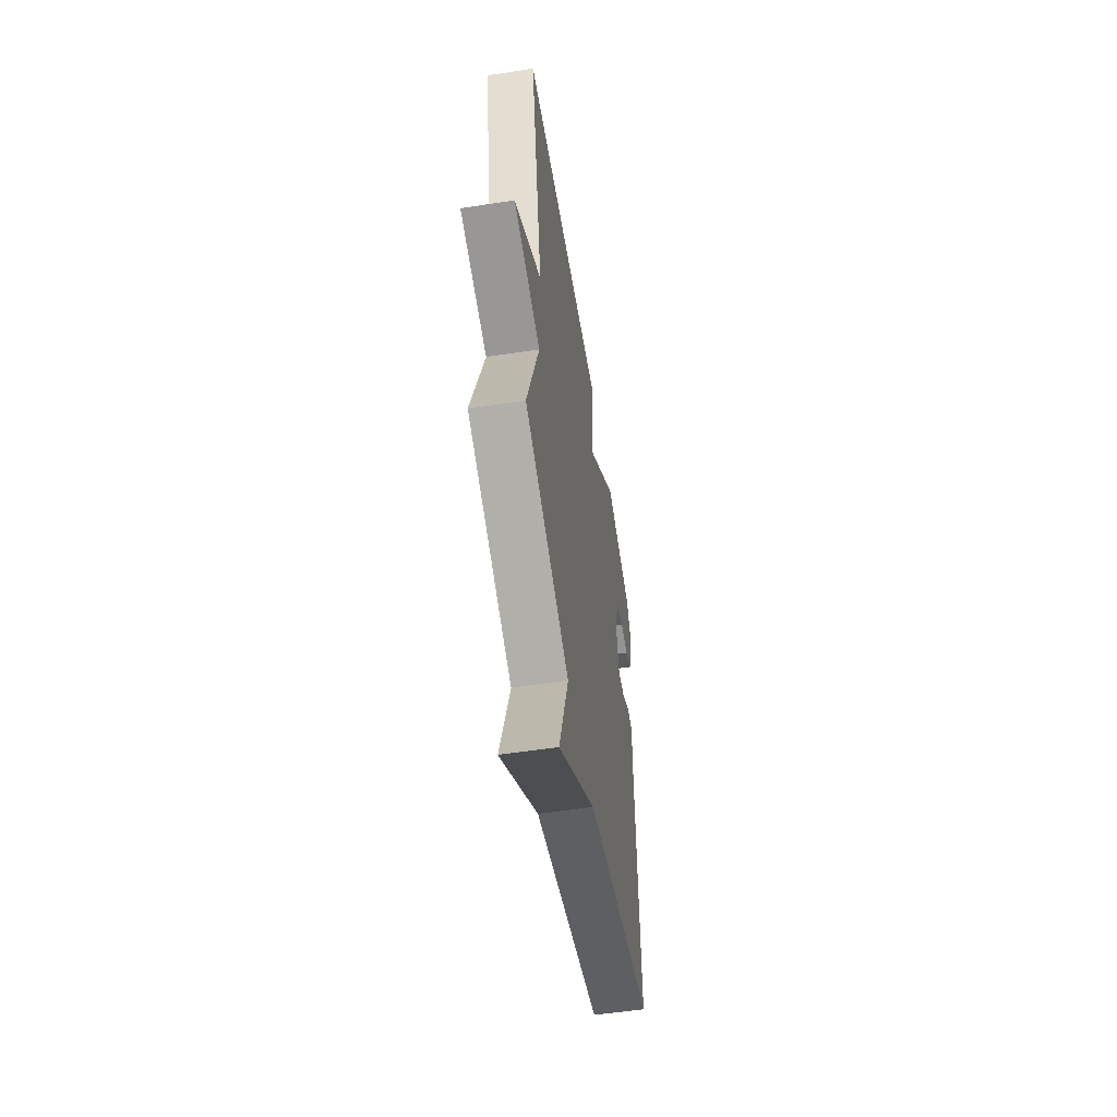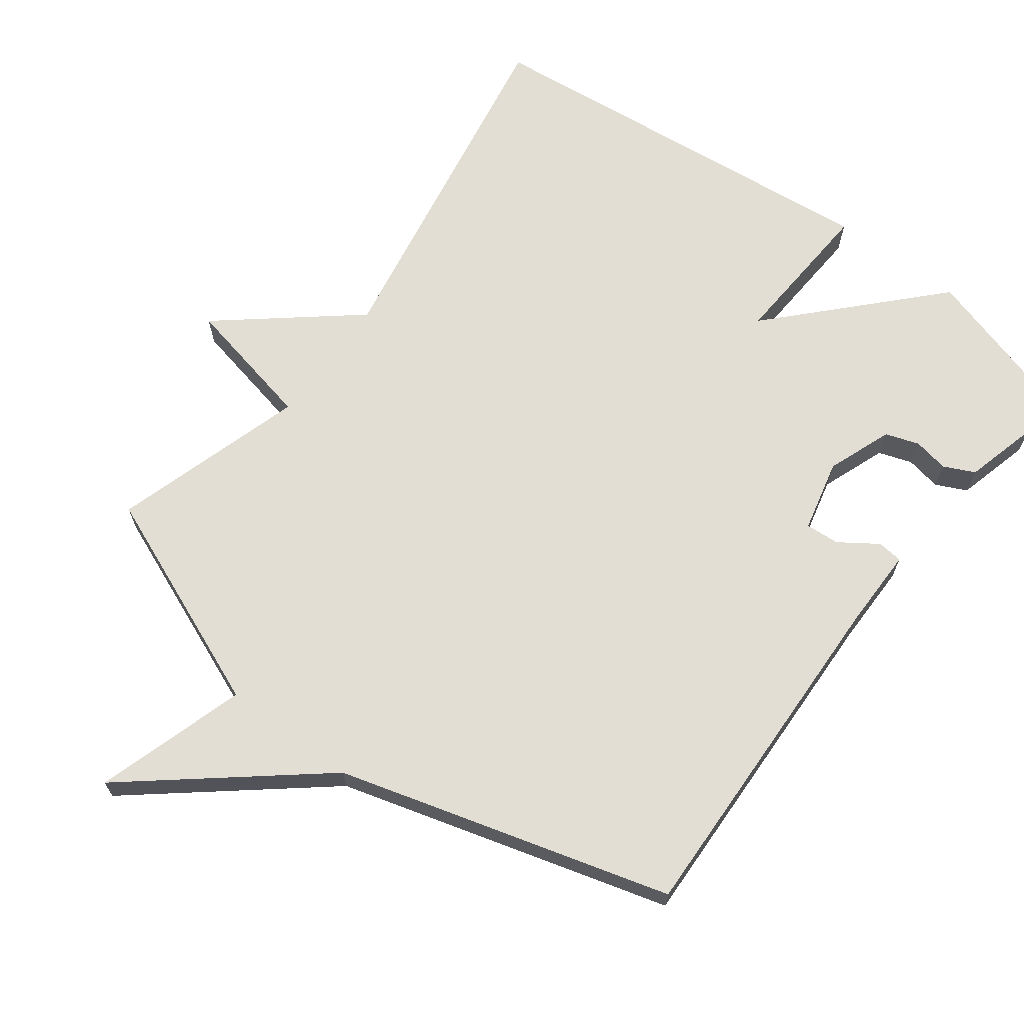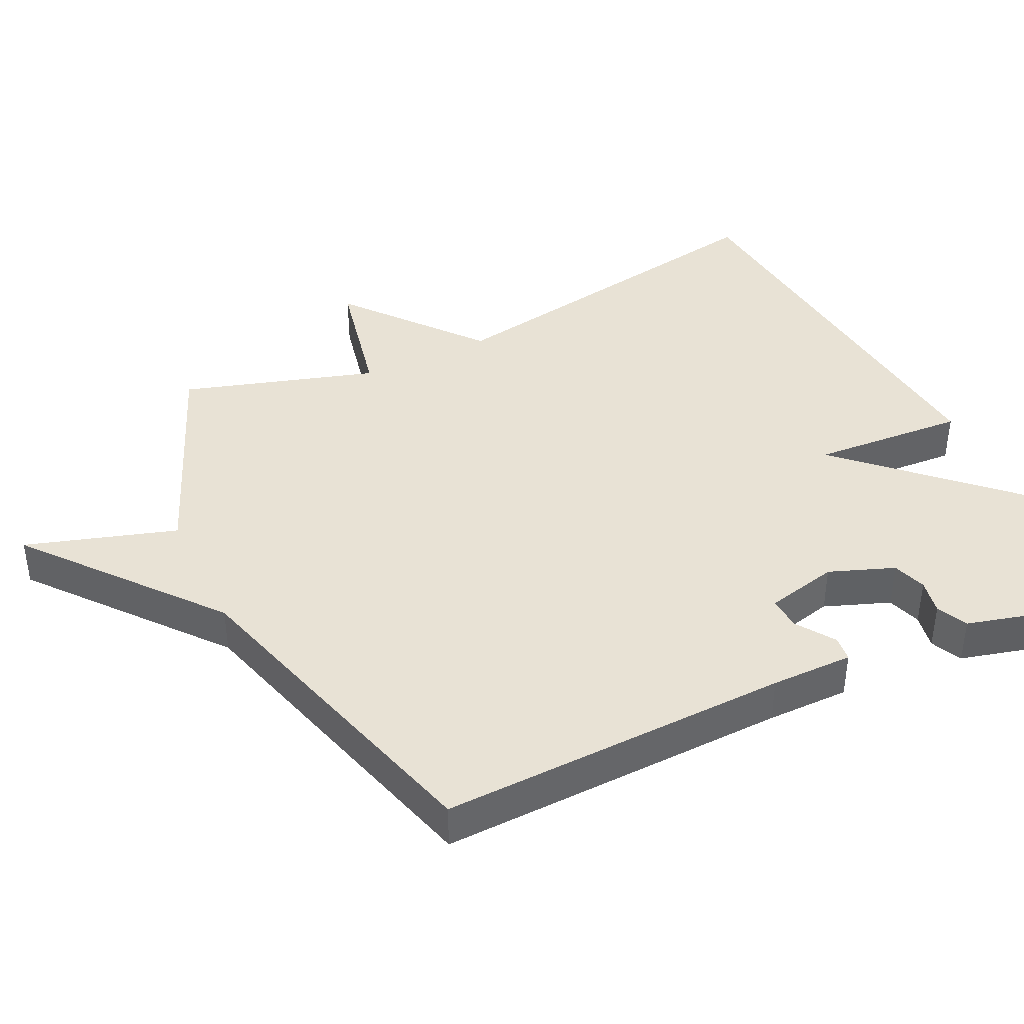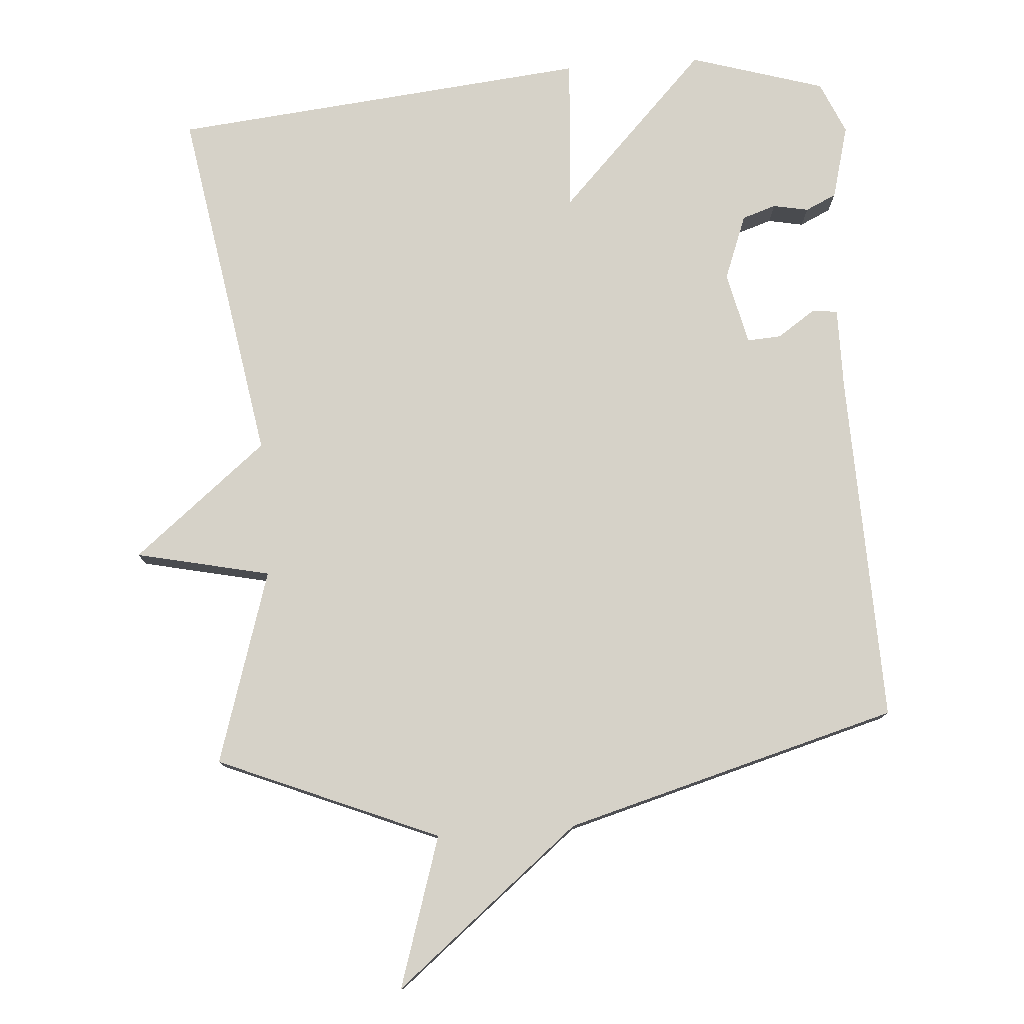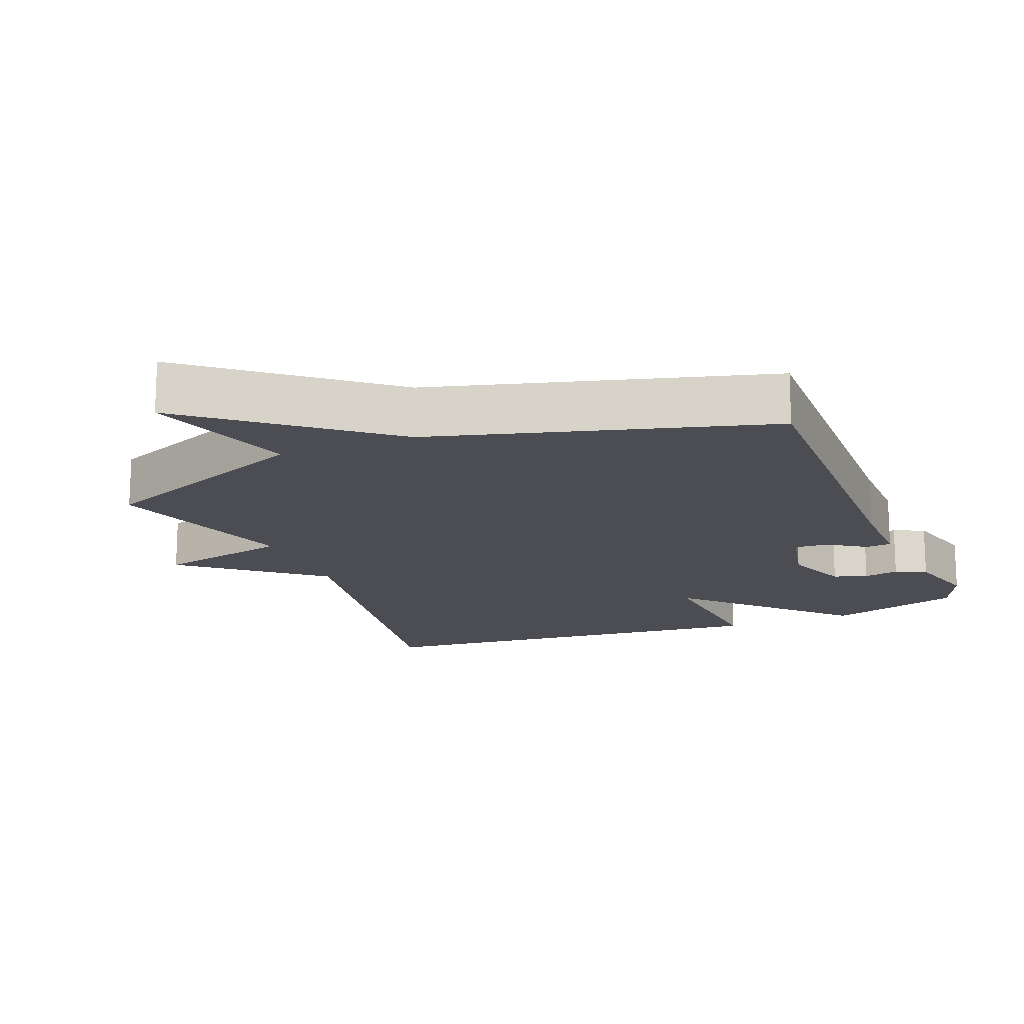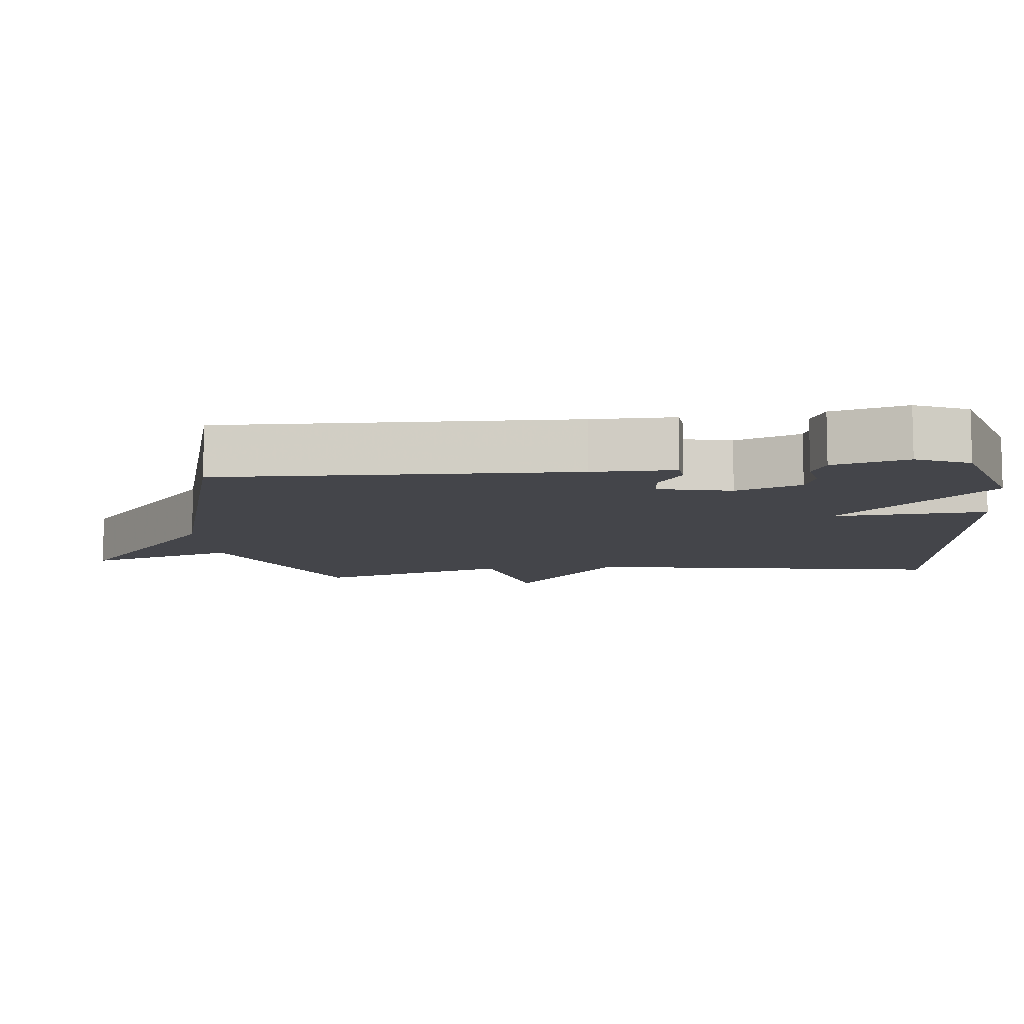
<metadata>
{"format":"obj","ext":"obj","renderer":"f3d","projection":"perspective","resolution":1024,"background":"white","views":[{"elev":-56.2,"azim":99.1,"up":"+Z"},{"elev":67.2,"azim":-143.6,"up":"+Y"},{"elev":40.9,"azim":-115.9,"up":"+Y"},{"elev":77.9,"azim":175.8,"up":"+Y"},{"elev":-16.4,"azim":-158.1,"up":"+Y"},{"elev":-9.3,"azim":-84.1,"up":"+Y"}]}
</metadata>
<code>
v -0.5 0.07 0.5
v -0.306 0.07 0.559
v -0.09 0.07 0.336
v -0.106 0.07 0.559
v 0.5 0.07 0.5
v 0.413 0.07 -0.021
v 0.607 0.07 -0.178
v 0.413 0.07 -0.221
v 0.5 0.07 -0.5
v 0.182 0.07 -0.633
v 0.251 0.07 -0.85
v -0.018 0.07 -0.633
v -0.5 0.07 -0.5
v -0.487 0.07 0.008
v -0.488 0.07 0.127
v -0.451 0.07 0.131
v -0.396 0.07 0.094
v -0.347 0.07 0.091
v -0.323 0.07 0.196
v -0.359 0.07 0.29
v -0.408 0.07 0.306
v -0.459 0.07 0.296
v -0.504 0.07 0.317
v -0.533 0.07 0.424
v -0.5 0 0.5
v -0.306 0 0.559
v -0.09 0 0.336
v -0.106 0 0.559
v 0.5 0 0.5
v 0.413 0 -0.021
v 0.607 0 -0.178
v 0.413 0 -0.221
v 0.5 0 -0.5
v 0.182 0 -0.633
v 0.251 0 -0.85
v -0.018 0 -0.633
v -0.5 0 -0.5
v -0.487 0 0.008
v -0.488 0 0.127
v -0.451 0 0.131
v -0.396 0 0.094
v -0.347 0 0.091
v -0.323 0 0.196
v -0.359 0 0.29
v -0.408 0 0.306
v -0.459 0 0.296
v -0.504 0 0.317
v -0.533 0 0.424
f 24 1 2
f 23 24 2
f 22 23 2
f 21 22 2
f 20 21 2 3
f 19 20 3
f 18 19 3
f 14 15 16 17
f 14 17 18
f 13 14 18
f 12 13 18
f 10 11 12 18
f 10 18 3
f 9 10 3
f 8 9 3
f 6 7 8 3
f 3 4 5 6
f 26 25 48
f 26 48 47
f 26 47 46
f 26 46 45
f 27 26 45 44
f 27 44 43
f 27 43 42
f 41 40 39 38
f 42 41 38
f 42 38 37
f 42 37 36
f 42 36 35 34
f 27 42 34
f 27 34 33
f 27 33 32
f 27 32 31 30
f 30 29 28 27
f 1 25 26 2
f 2 26 27 3
f 3 27 28 4
f 4 28 29 5
f 5 29 30 6
f 6 30 31 7
f 7 31 32 8
f 8 32 33 9
f 9 33 34 10
f 10 34 35 11
f 11 35 36 12
f 12 36 37 13
f 13 37 38 14
f 14 38 39 15
f 15 39 40 16
f 16 40 41 17
f 17 41 42 18
f 18 42 43 19
f 19 43 44 20
f 20 44 45 21
f 21 45 46 22
f 22 46 47 23
f 23 47 48 24
f 24 48 25 1

</code>
